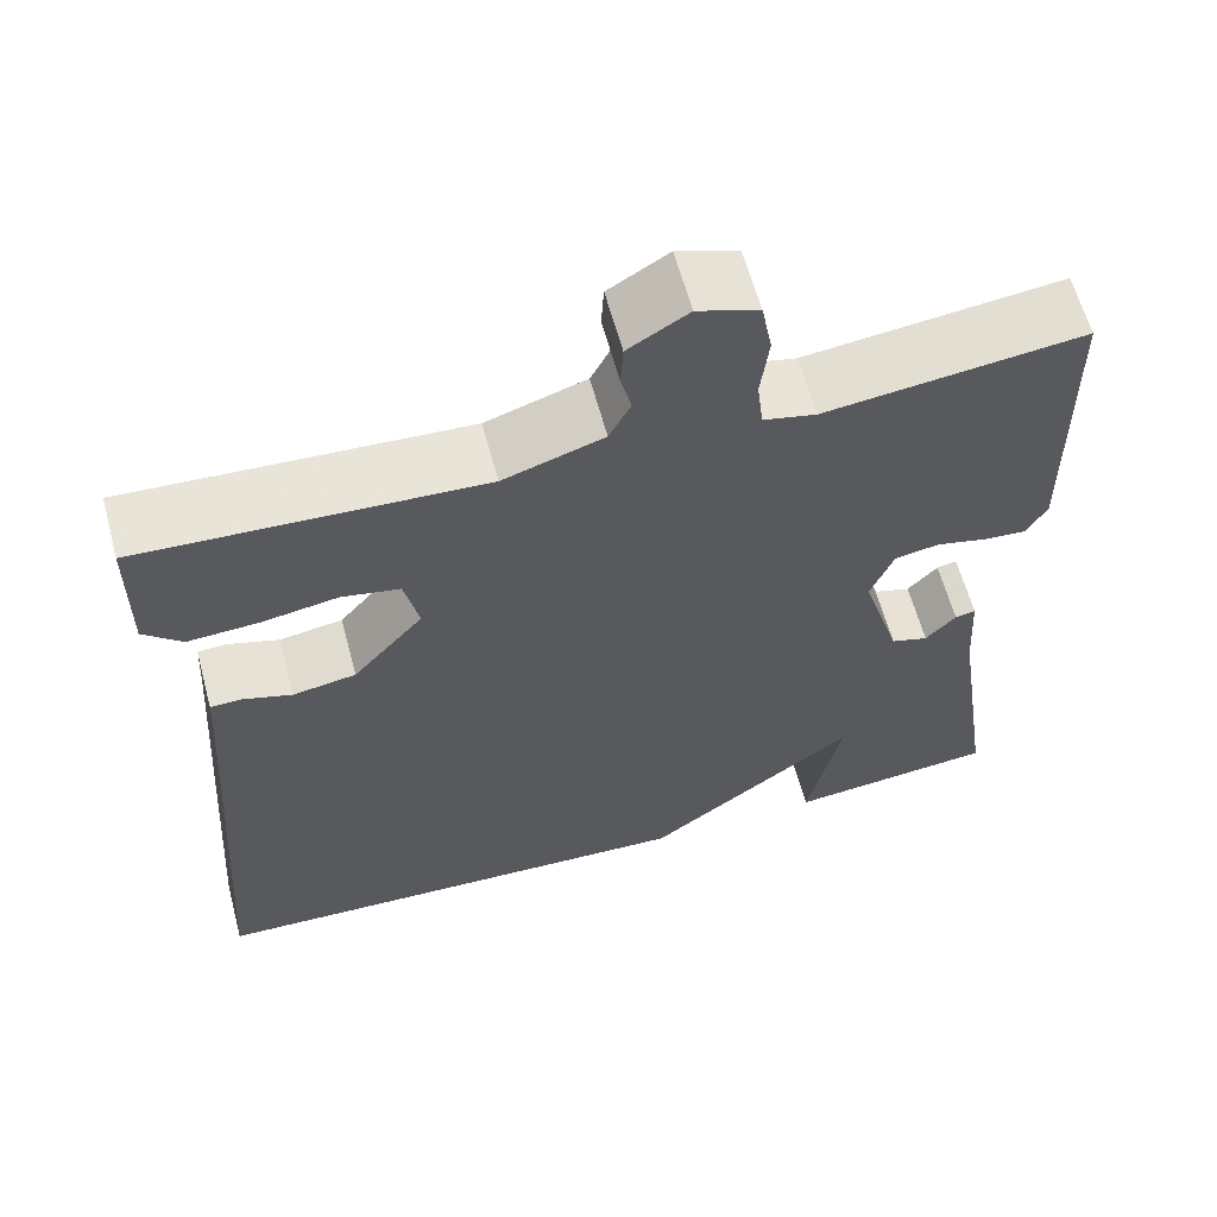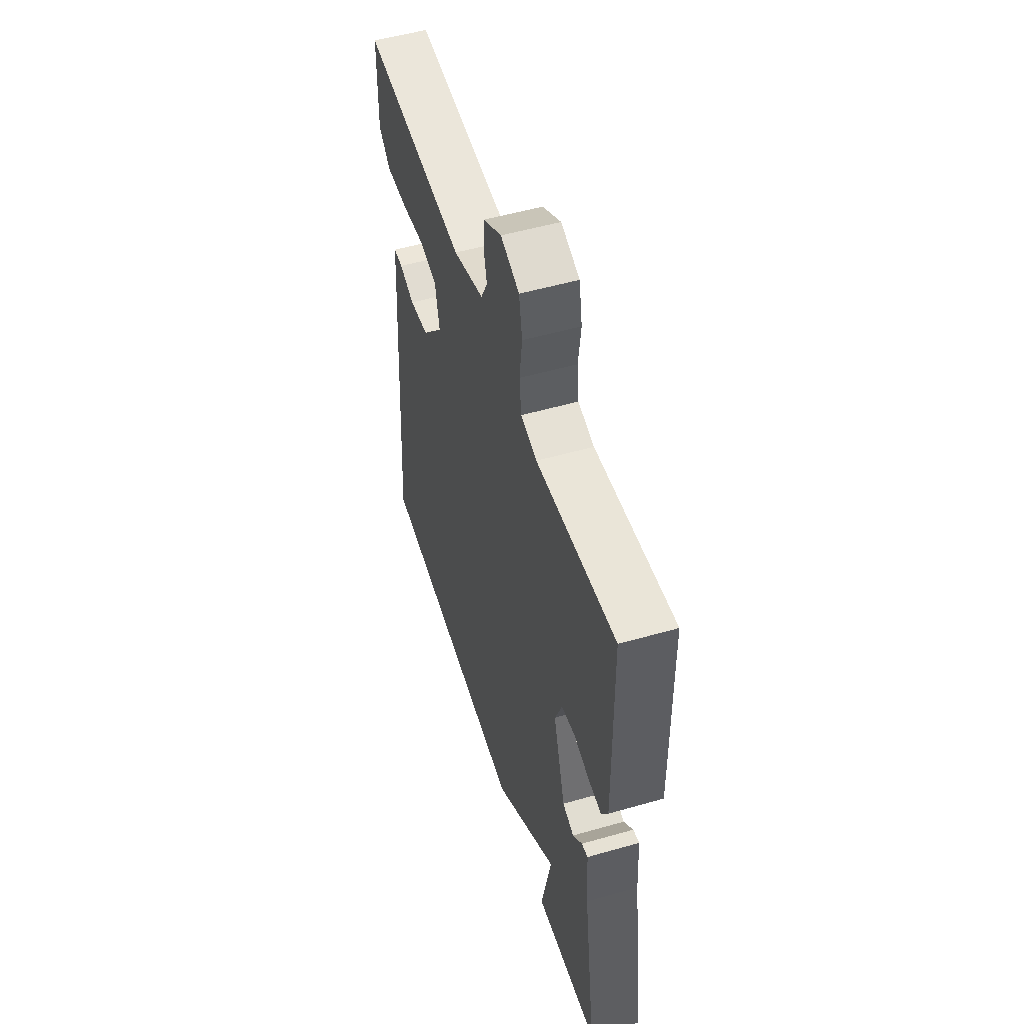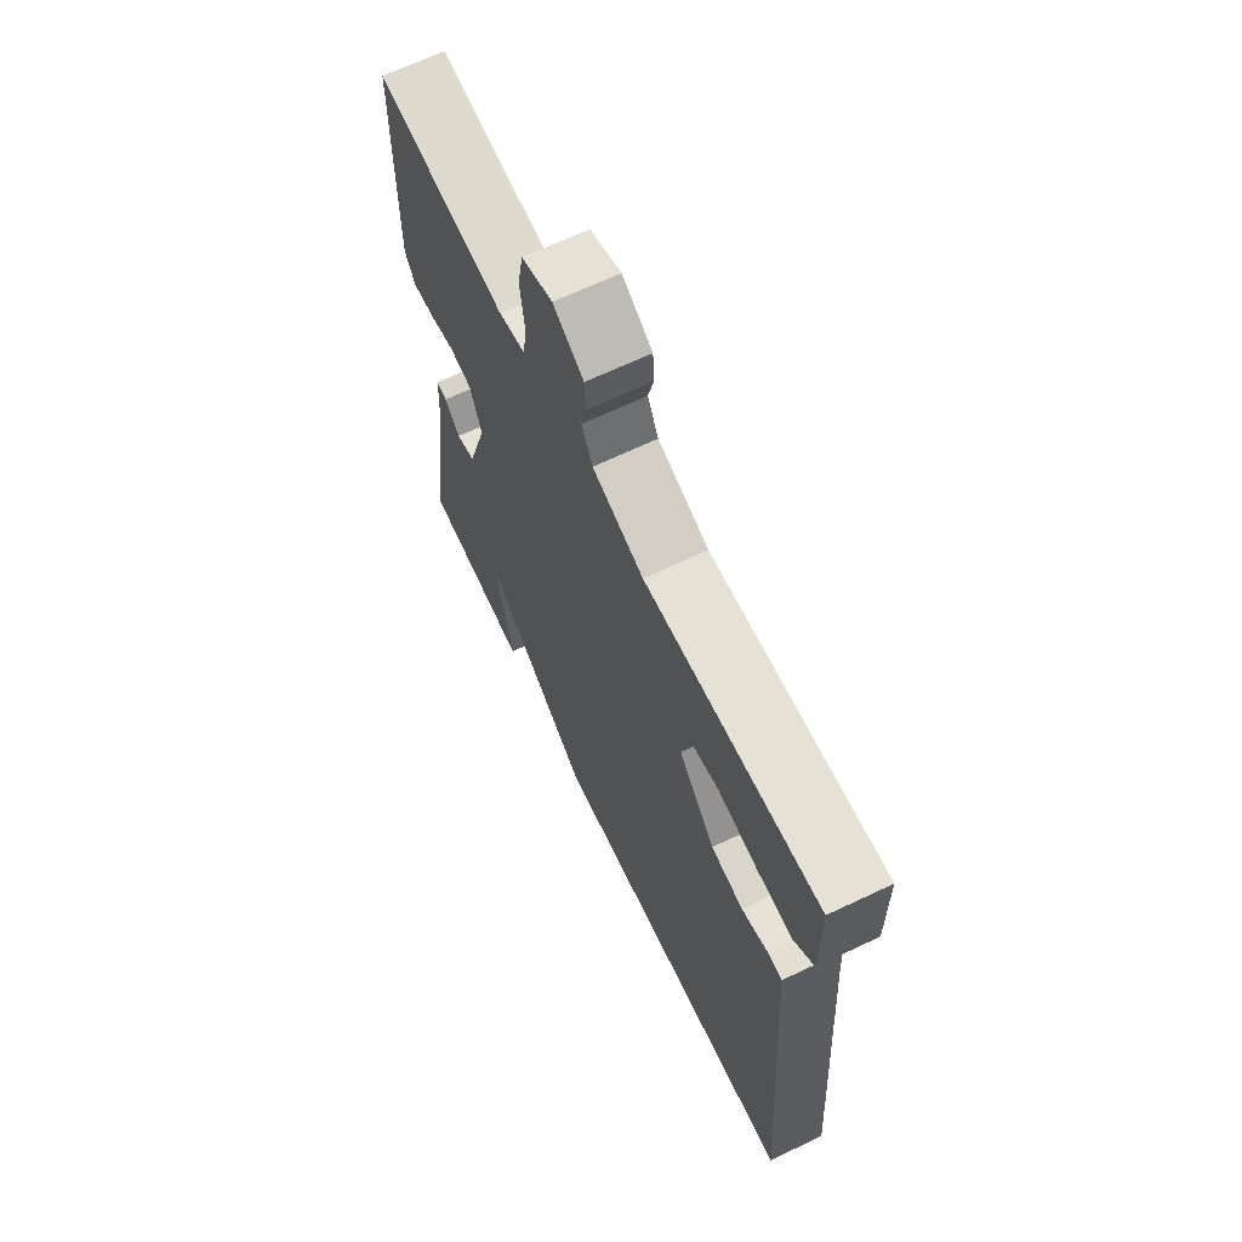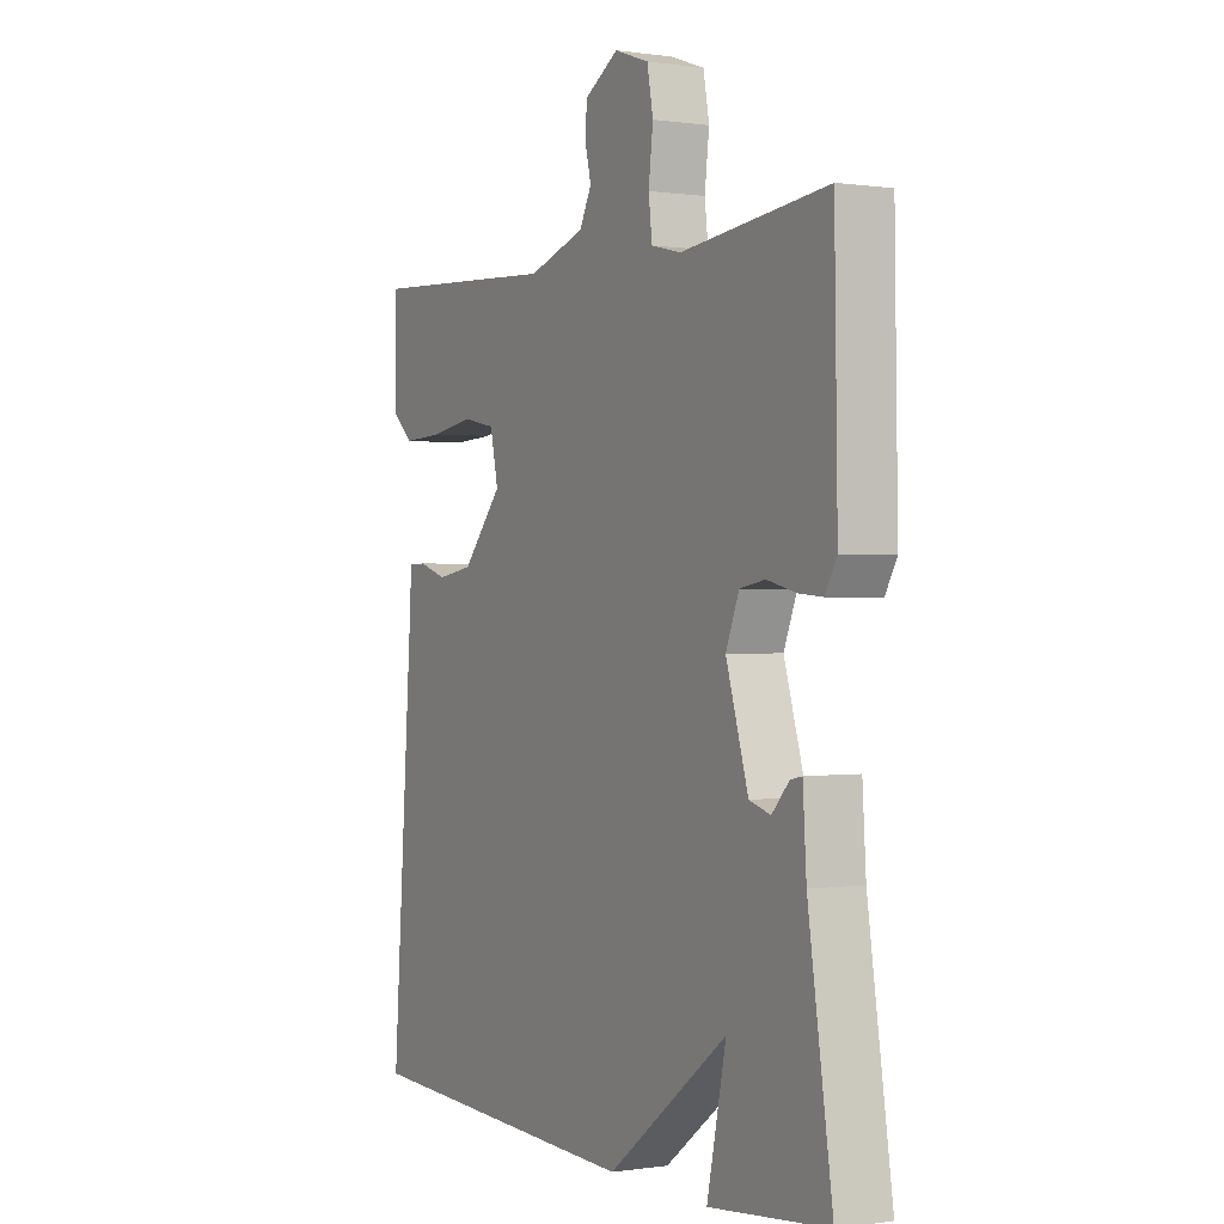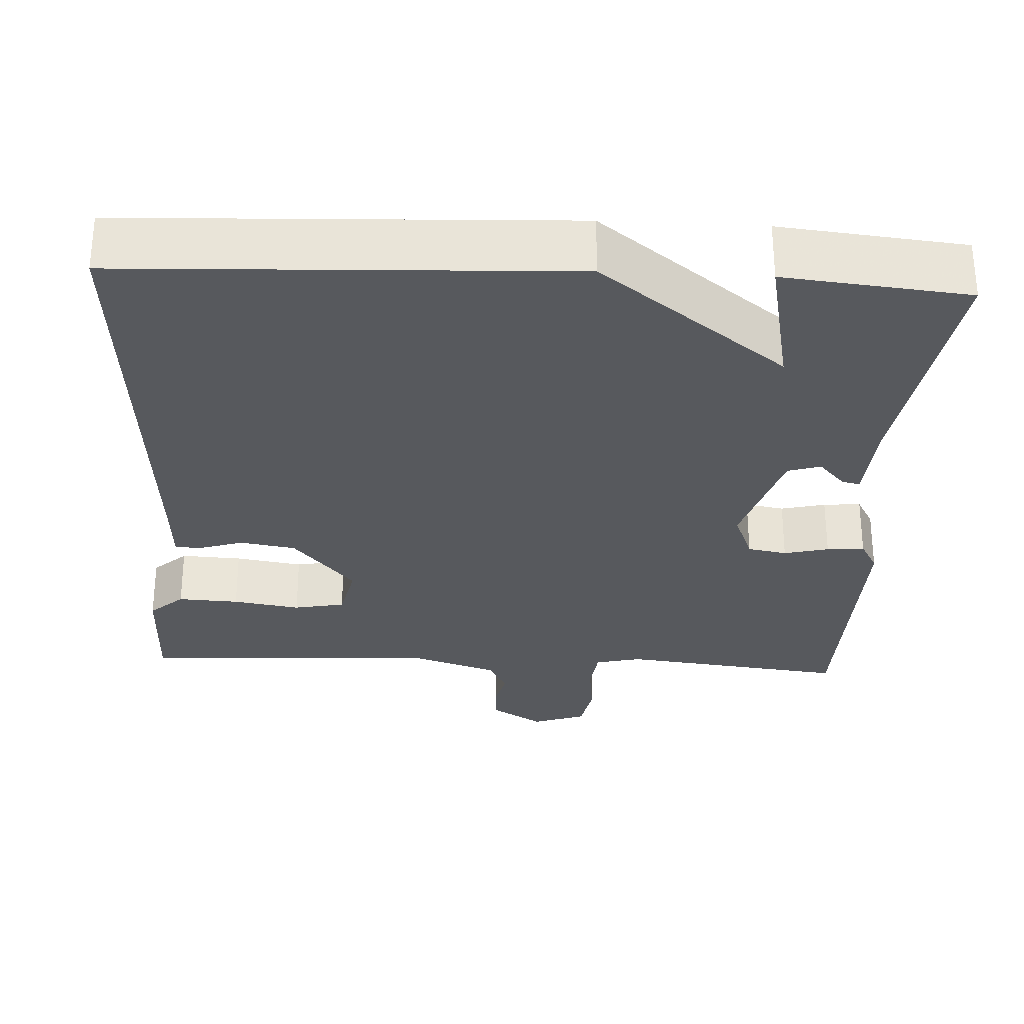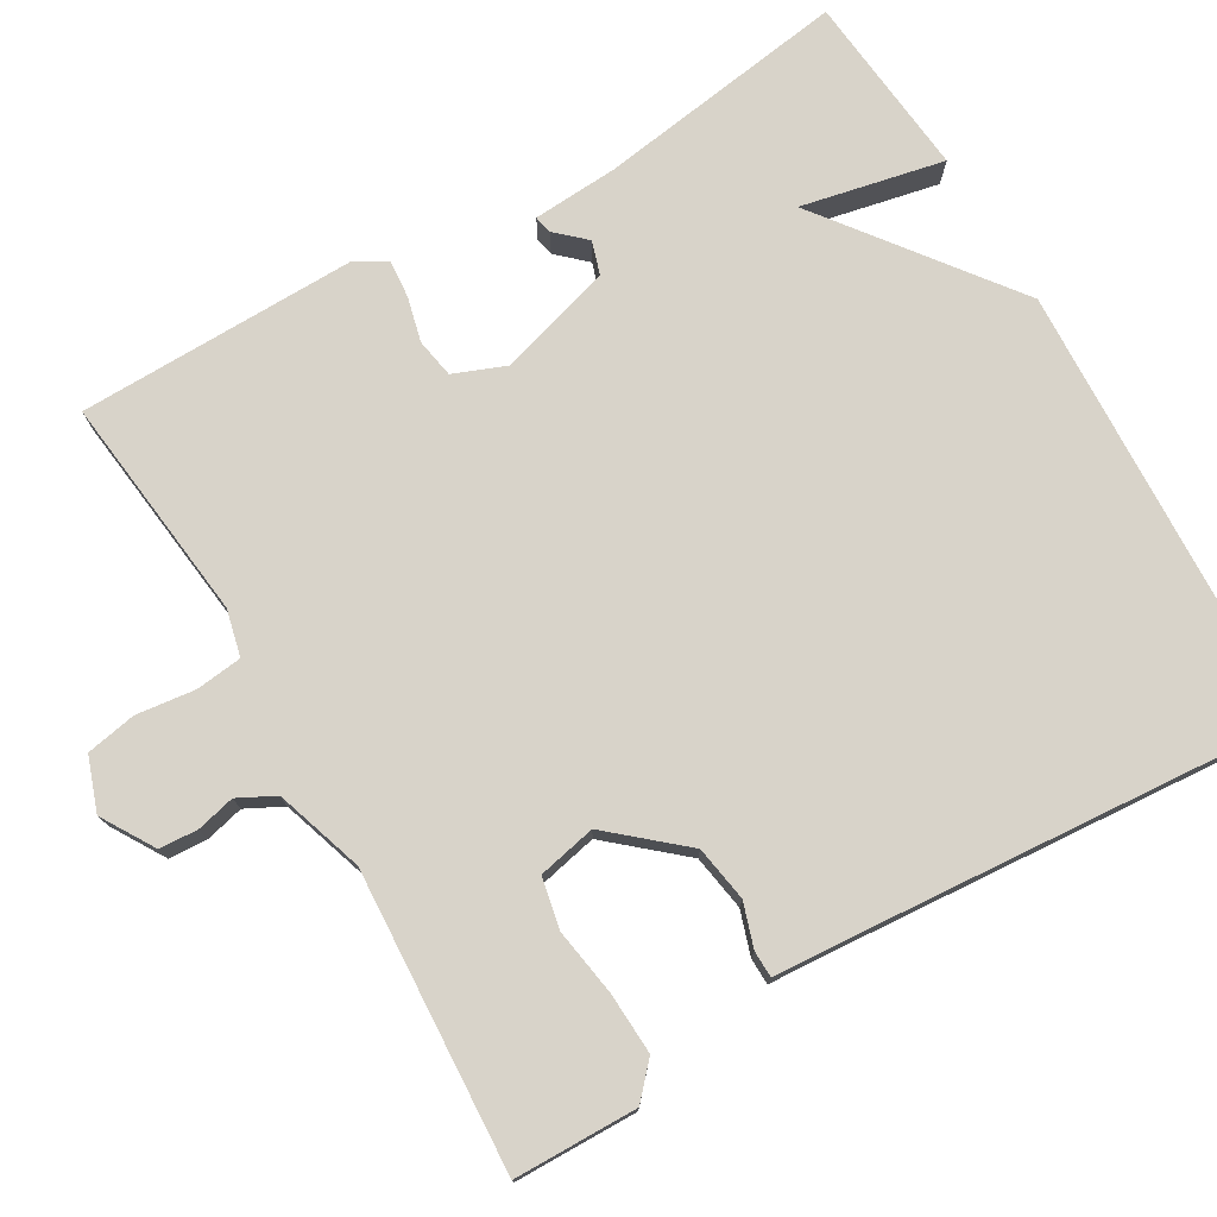
<metadata>
{"format":"obj","ext":"obj","renderer":"f3d","projection":"perspective","resolution":1024,"background":"white","views":[{"elev":61.9,"azim":164.9,"up":"+Z"},{"elev":53.0,"azim":-107.1,"up":"+Z"},{"elev":66.5,"azim":64.5,"up":"+Z"},{"elev":0.1,"azim":-119.2,"up":"+Z"},{"elev":-29.4,"azim":177.0,"up":"+Y"},{"elev":76.0,"azim":59.9,"up":"+Y"}]}
</metadata>
<code>
v -0.5 0.07 0.5
v -0.211 0.07 0.466
v -0.152 0.07 0.48
v -0.145 0.07 0.539
v -0.154 0.07 0.614
v -0.142 0.07 0.678
v -0.074 0.07 0.702
v -0.007 0.07 0.661
v -0.004 0.07 0.612
v -0.016 0.07 0.563
v 0.008 0.07 0.516
v 0.12 0.07 0.479
v 0.5 0.07 0.5
v 0.502 0.07 0.343
v 0.459 0.07 0.304
v 0.381 0.07 0.308
v 0.295 0.07 0.322
v 0.23 0.07 0.309
v 0.214 0.07 0.235
v 0.293 0.07 0.143
v 0.364 0.07 0.131
v 0.42 0.07 0.149
v 0.454 0.07 0.148
v 0.458 0.07 0.08
v 0.5 0.07 -0.5
v -0.065 0.07 -0.524
v -0.303 0.07 -0.342
v -0.265 0.07 -0.524
v -0.5 0.07 -0.5
v -0.452 0.07 -0.179
v -0.445 0.07 -0.07
v -0.422 0.07 -0.075
v -0.388 0.07 -0.112
v -0.346 0.07 -0.099
v -0.302 0.07 0.047
v -0.328 0.07 0.113
v -0.378 0.07 0.122
v -0.435 0.07 0.108
v -0.483 0.07 0.104
v -0.506 0.07 0.145
v -0.5 0 0.5
v -0.211 0 0.466
v -0.152 0 0.48
v -0.145 0 0.539
v -0.154 0 0.614
v -0.142 0 0.678
v -0.074 0 0.702
v -0.007 0 0.661
v -0.004 0 0.612
v -0.016 0 0.563
v 0.008 0 0.516
v 0.12 0 0.479
v 0.5 0 0.5
v 0.502 0 0.343
v 0.459 0 0.304
v 0.381 0 0.308
v 0.295 0 0.322
v 0.23 0 0.309
v 0.214 0 0.235
v 0.293 0 0.143
v 0.364 0 0.131
v 0.42 0 0.149
v 0.454 0 0.148
v 0.458 0 0.08
v 0.5 0 -0.5
v -0.065 0 -0.524
v -0.303 0 -0.342
v -0.265 0 -0.524
v -0.5 0 -0.5
v -0.452 0 -0.179
v -0.445 0 -0.07
v -0.422 0 -0.075
v -0.388 0 -0.112
v -0.346 0 -0.099
v -0.302 0 0.047
v -0.328 0 0.113
v -0.378 0 0.122
v -0.435 0 0.108
v -0.483 0 0.104
v -0.506 0 0.145
f 40 1 2
f 39 40 2
f 38 39 2
f 37 38 2
f 36 37 2 3
f 35 36 3
f 34 35 3
f 30 31 32 33
f 29 30 33
f 28 29 33
f 27 28 33
f 27 33 34
f 26 27 34
f 25 26 34
f 24 25 34
f 23 24 34
f 22 23 34
f 21 22 34
f 20 21 34
f 19 20 34 3
f 15 16 17
f 14 15 17
f 13 14 17
f 12 13 17
f 11 12 17 18
f 8 9 10
f 7 8 10
f 6 7 10
f 5 6 10
f 4 5 10
f 4 10 11
f 11 18 19
f 4 11 19
f 3 4 19
f 42 41 80
f 42 80 79
f 42 79 78
f 42 78 77
f 43 42 77 76
f 43 76 75
f 43 75 74
f 73 72 71 70
f 73 70 69
f 73 69 68
f 73 68 67
f 74 73 67
f 74 67 66
f 74 66 65
f 74 65 64
f 74 64 63
f 74 63 62
f 74 62 61
f 74 61 60
f 43 74 60 59
f 57 56 55
f 57 55 54
f 57 54 53
f 57 53 52
f 58 57 52 51
f 50 49 48
f 50 48 47
f 50 47 46
f 50 46 45
f 50 45 44
f 51 50 44
f 59 58 51
f 59 51 44
f 59 44 43
f 1 41 42 2
f 2 42 43 3
f 3 43 44 4
f 4 44 45 5
f 5 45 46 6
f 6 46 47 7
f 7 47 48 8
f 8 48 49 9
f 9 49 50 10
f 10 50 51 11
f 11 51 52 12
f 12 52 53 13
f 13 53 54 14
f 14 54 55 15
f 15 55 56 16
f 16 56 57 17
f 17 57 58 18
f 18 58 59 19
f 19 59 60 20
f 20 60 61 21
f 21 61 62 22
f 22 62 63 23
f 23 63 64 24
f 24 64 65 25
f 25 65 66 26
f 26 66 67 27
f 27 67 68 28
f 28 68 69 29
f 29 69 70 30
f 30 70 71 31
f 31 71 72 32
f 32 72 73 33
f 33 73 74 34
f 34 74 75 35
f 35 75 76 36
f 36 76 77 37
f 37 77 78 38
f 38 78 79 39
f 39 79 80 40
f 40 80 41 1

</code>
